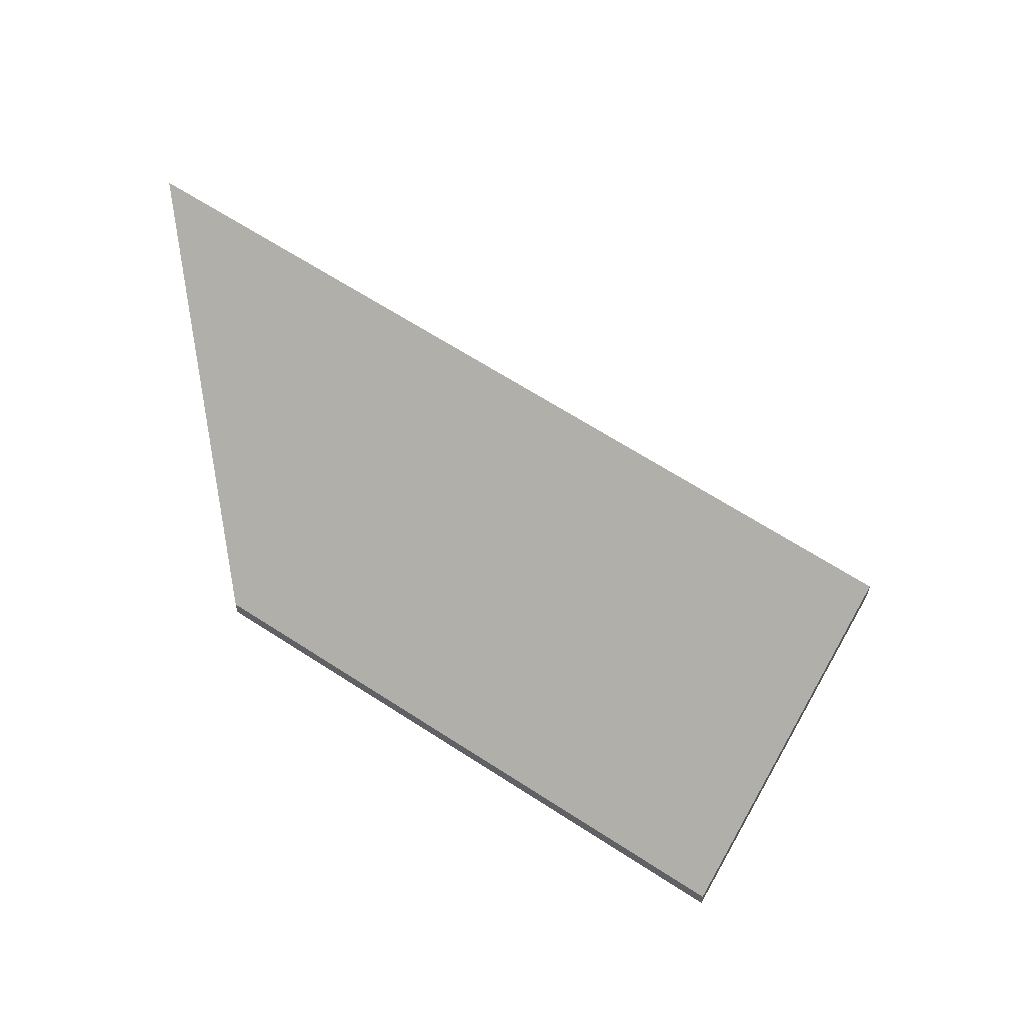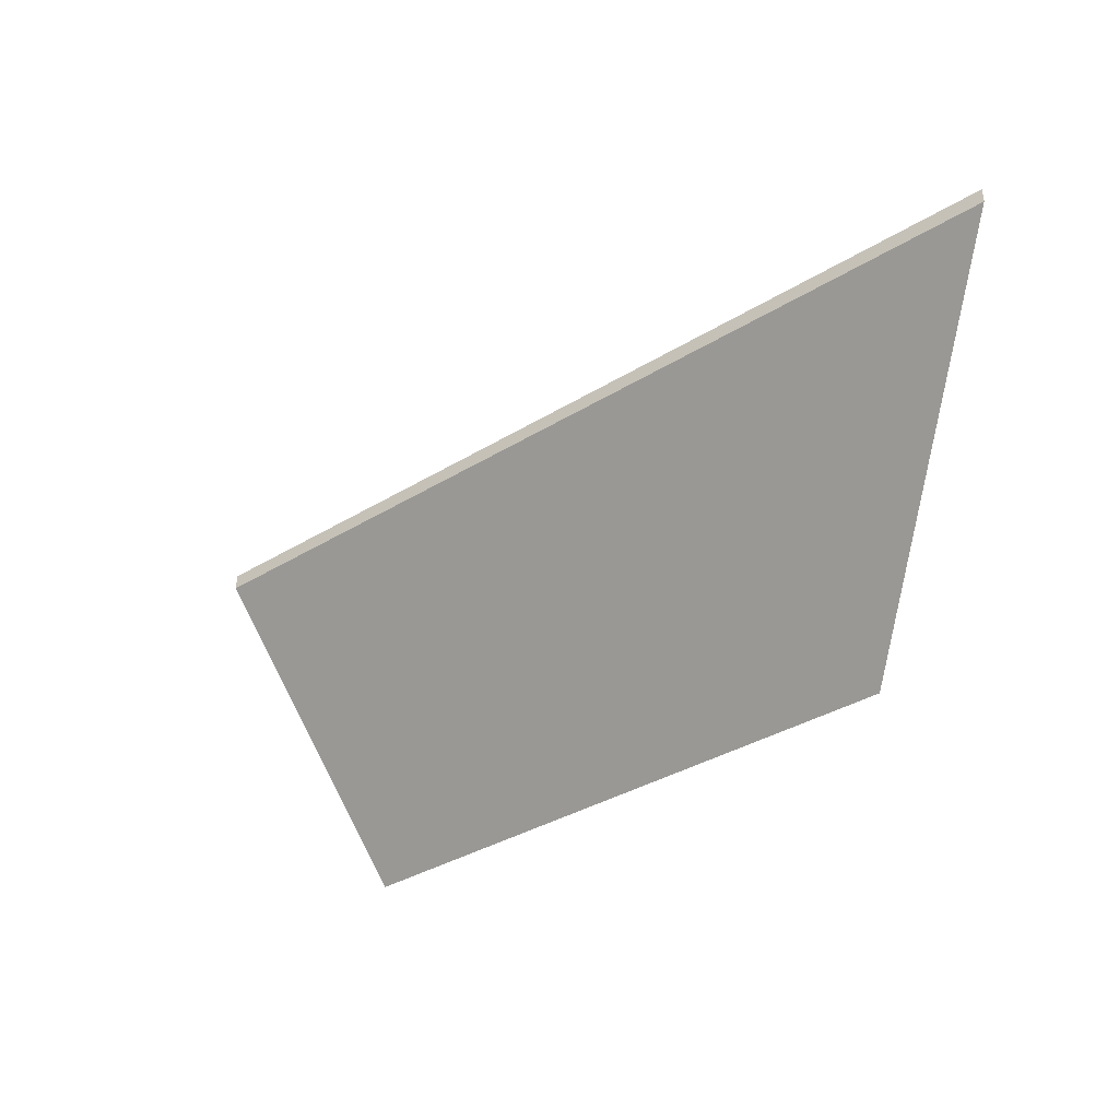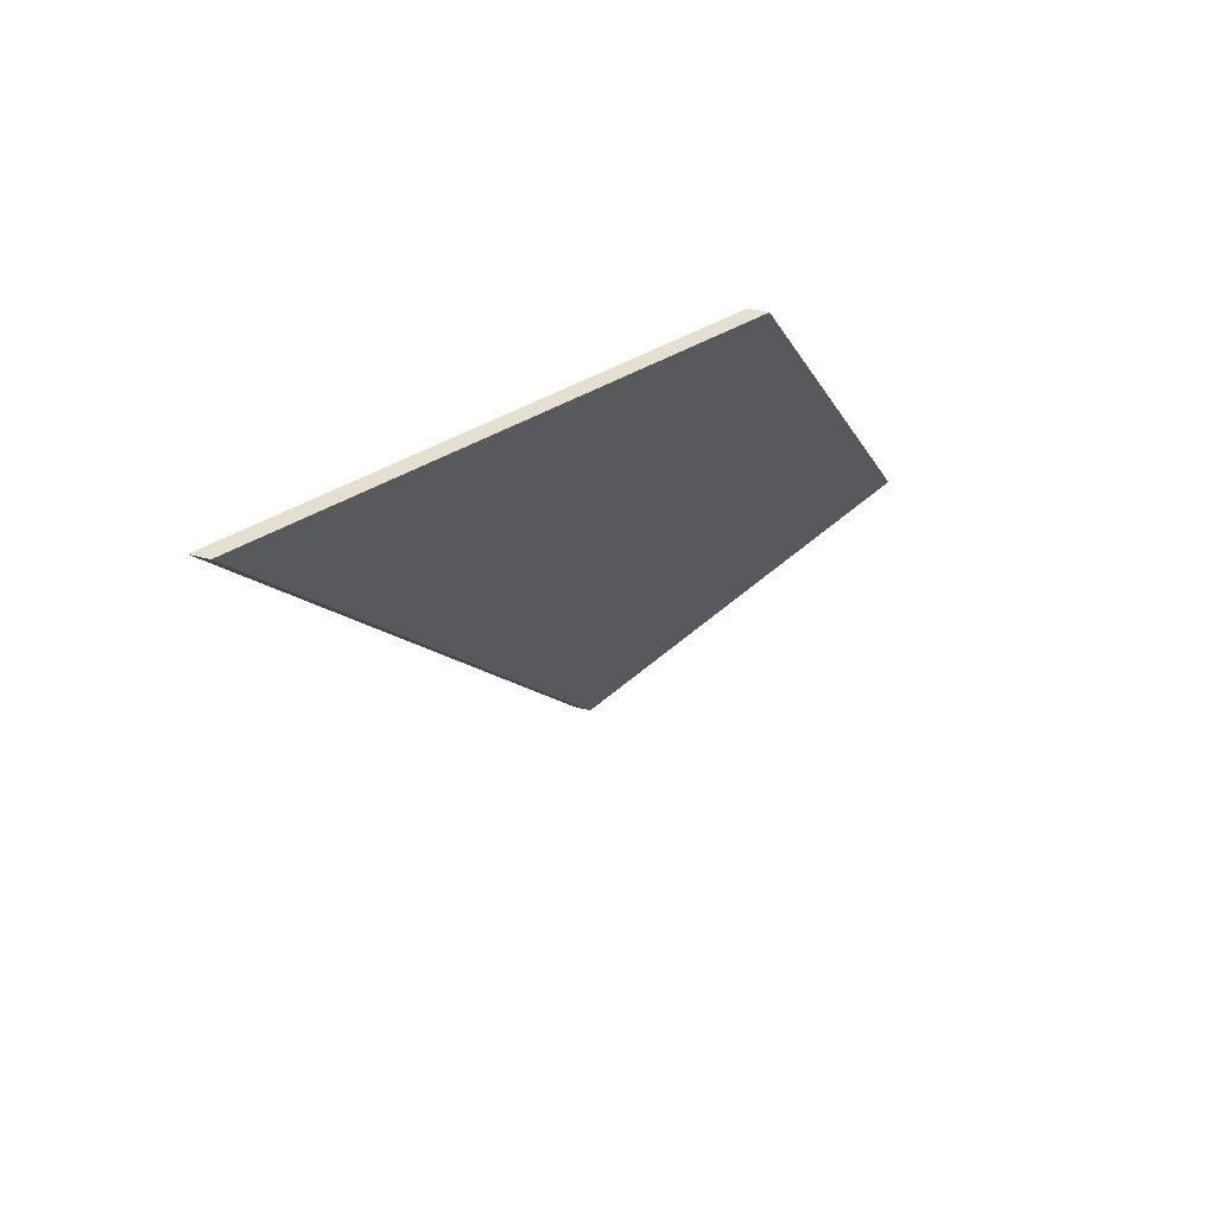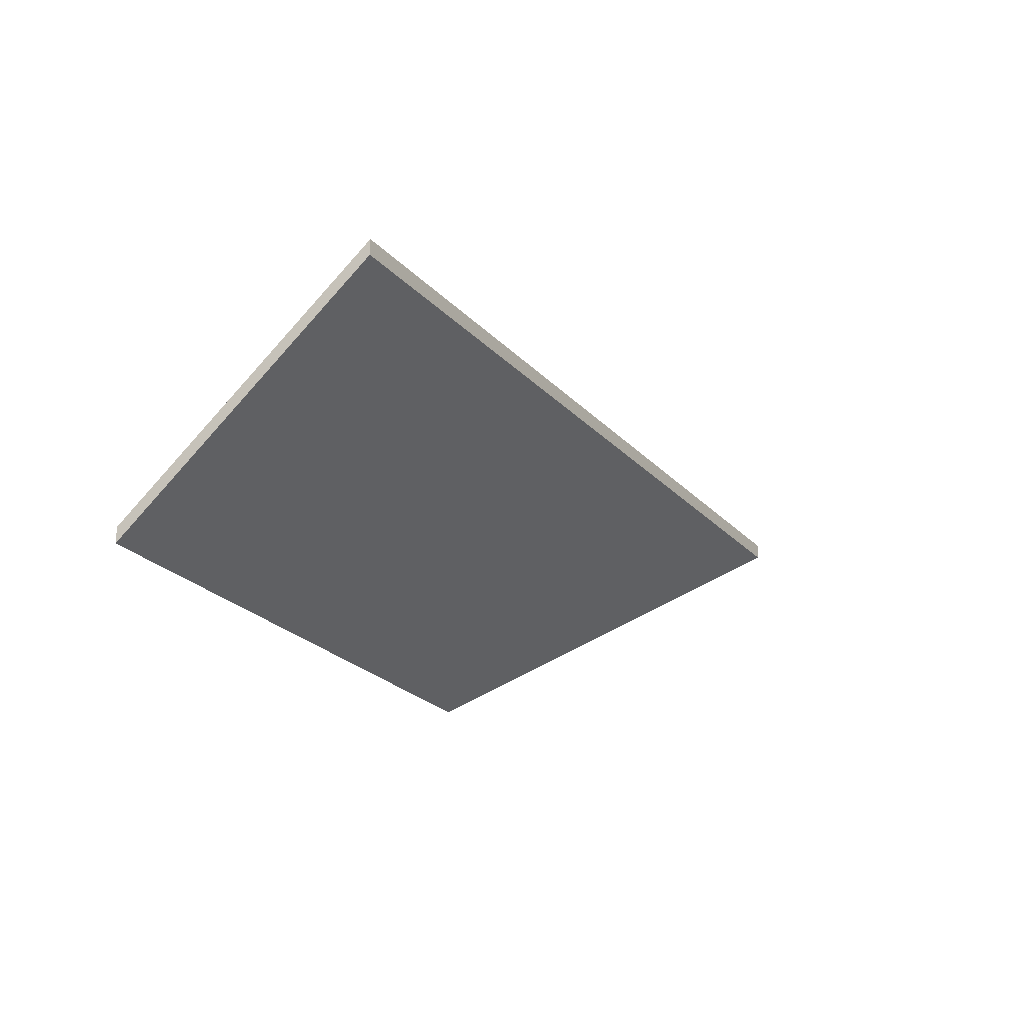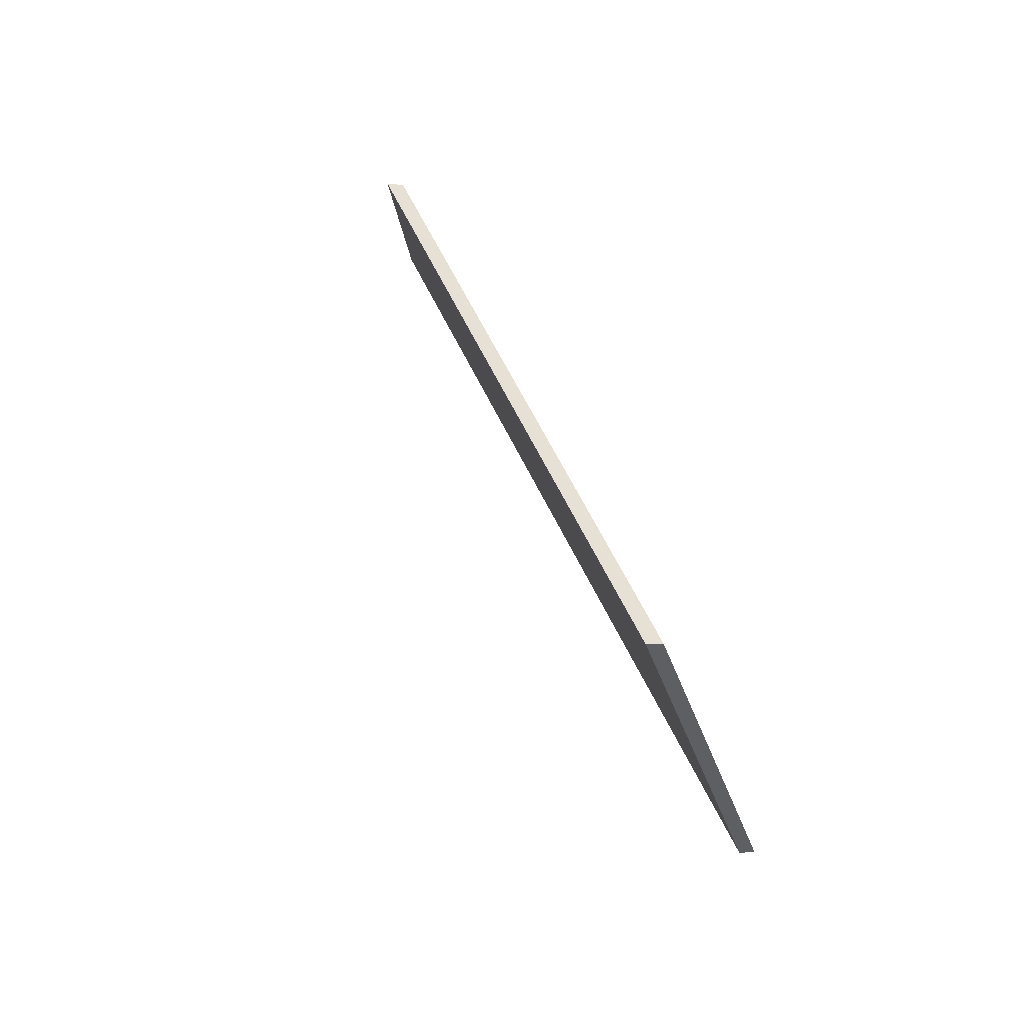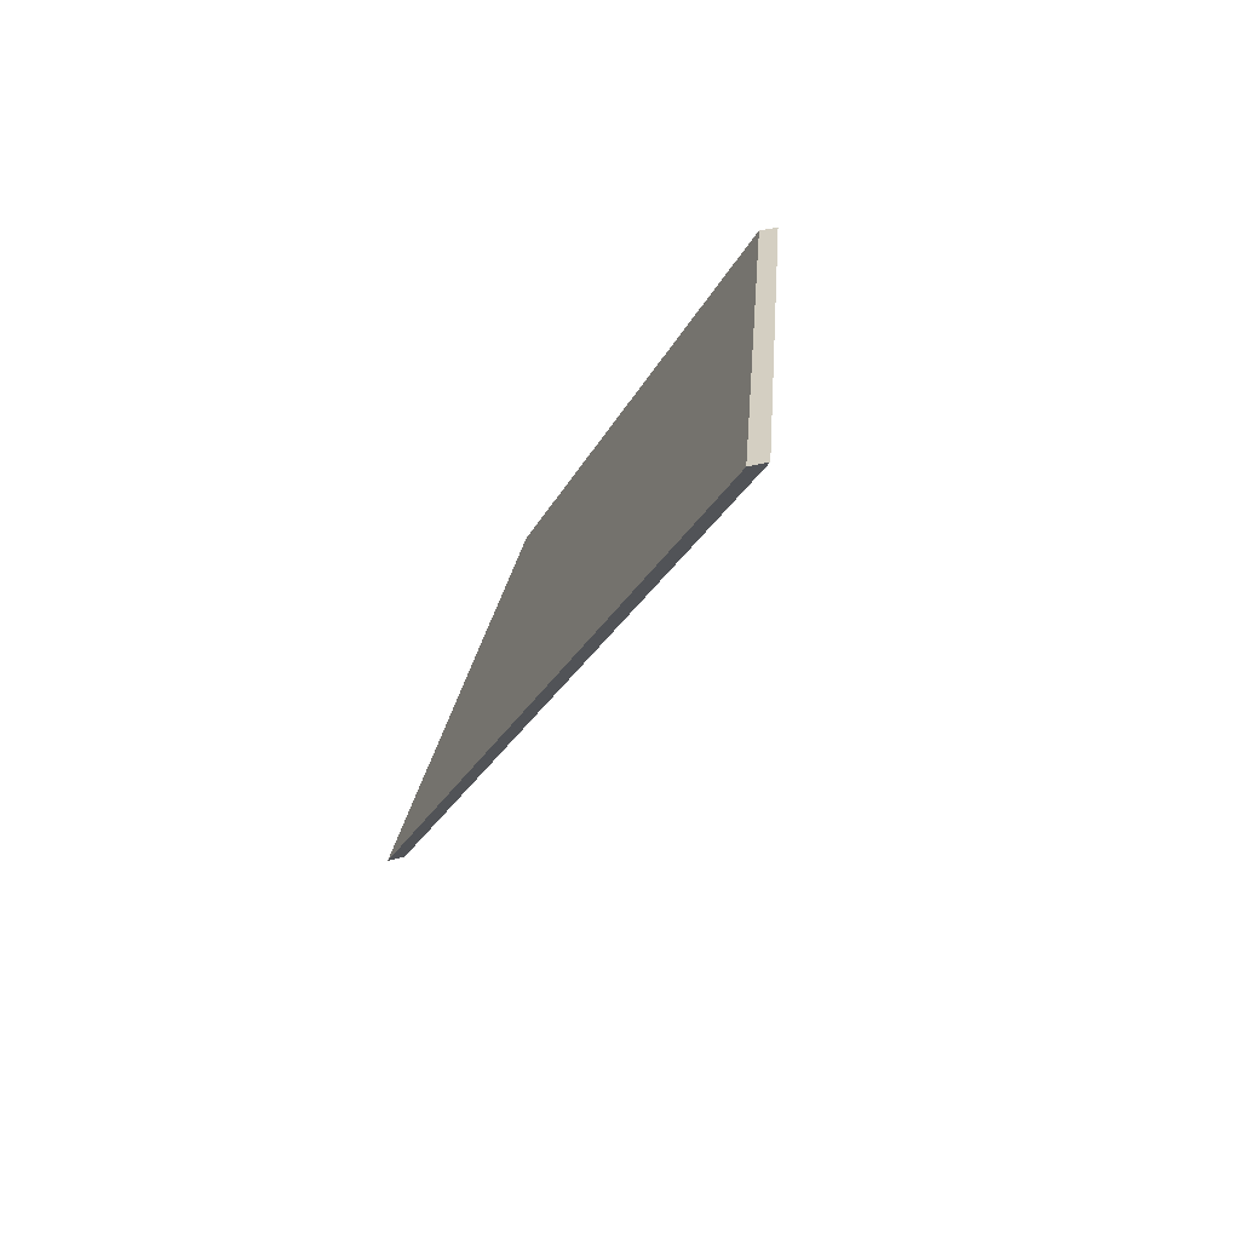
<metadata>
{"format":"obj","ext":"obj","renderer":"f3d","projection":"perspective","resolution":1024,"background":"white","views":[{"elev":57.5,"azim":78.5,"up":"+Y"},{"elev":-40.7,"azim":-100.8,"up":"+Y"},{"elev":36.7,"azim":-69.8,"up":"+Z"},{"elev":-23.3,"azim":163.5,"up":"+Y"},{"elev":-1.3,"azim":59.4,"up":"+Z"},{"elev":25.0,"azim":-117.0,"up":"+Z"}]}
</metadata>
<code>
v 2.301 -0.09735 -4.071
v 2.206 -0.09583 -3.982
v 2.266 -0.1311 -3.981
v 2.329 -0.1311 -4.042
v 2.301 -0.09978 -4.071
v 2.329 -0.1335 -4.042
v 2.266 -0.1335 -3.981
v 2.206 -0.09826 -3.982
v 2.329 -0.1335 -4.042
v 2.301 -0.09978 -4.071
v 2.301 -0.09735 -4.071
v 2.329 -0.1311 -4.042
v 2.266 -0.1335 -3.981
v 2.329 -0.1335 -4.042
v 2.329 -0.1311 -4.042
v 2.266 -0.1311 -3.981
v 2.206 -0.09826 -3.982
v 2.266 -0.1335 -3.981
v 2.266 -0.1311 -3.981
v 2.206 -0.09583 -3.982
v 2.301 -0.09978 -4.071
v 2.206 -0.09826 -3.982
v 2.206 -0.09583 -3.982
v 2.301 -0.09735 -4.071
f 1 2 3
f 1 3 4
f 5 6 7
f 5 7 8
f 9 10 11
f 9 11 12
f 13 14 15
f 13 15 16
f 17 18 19
f 17 19 20
f 21 22 23
f 21 23 24

</code>
